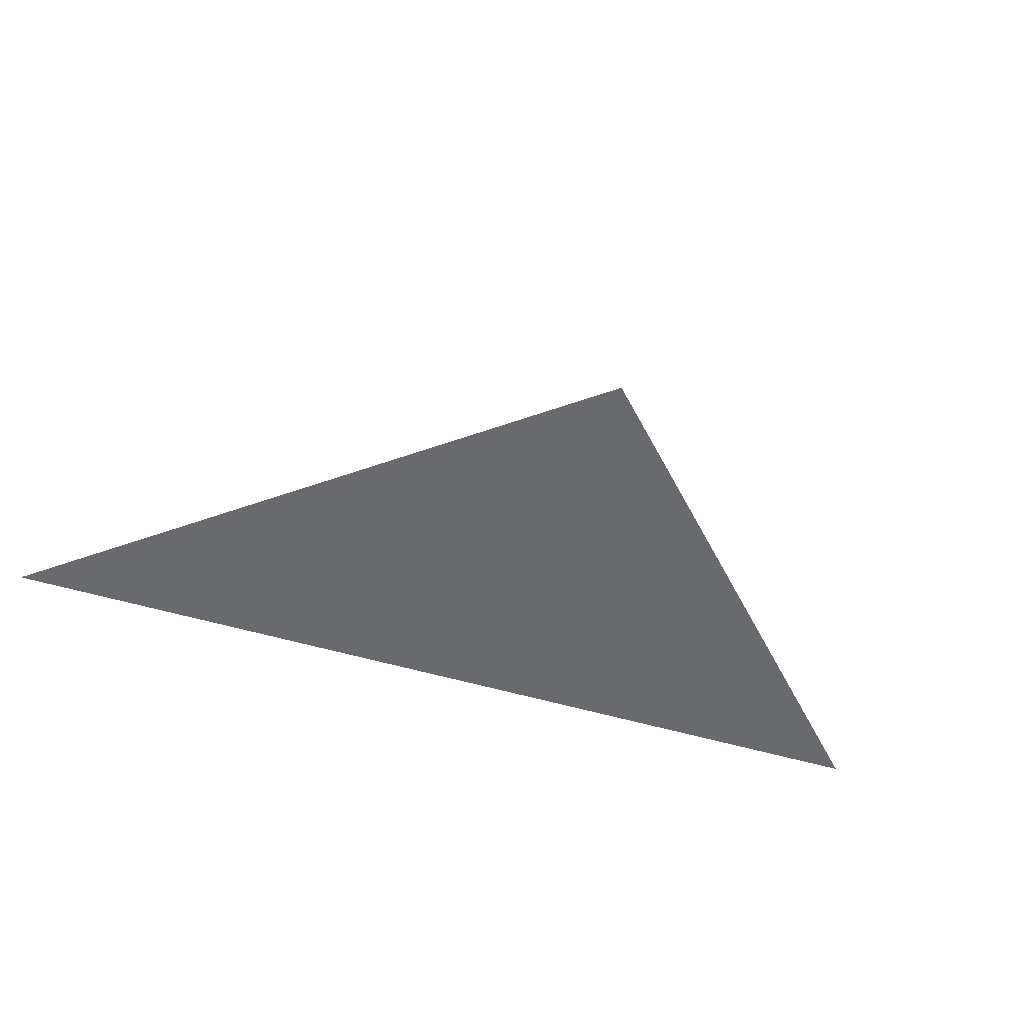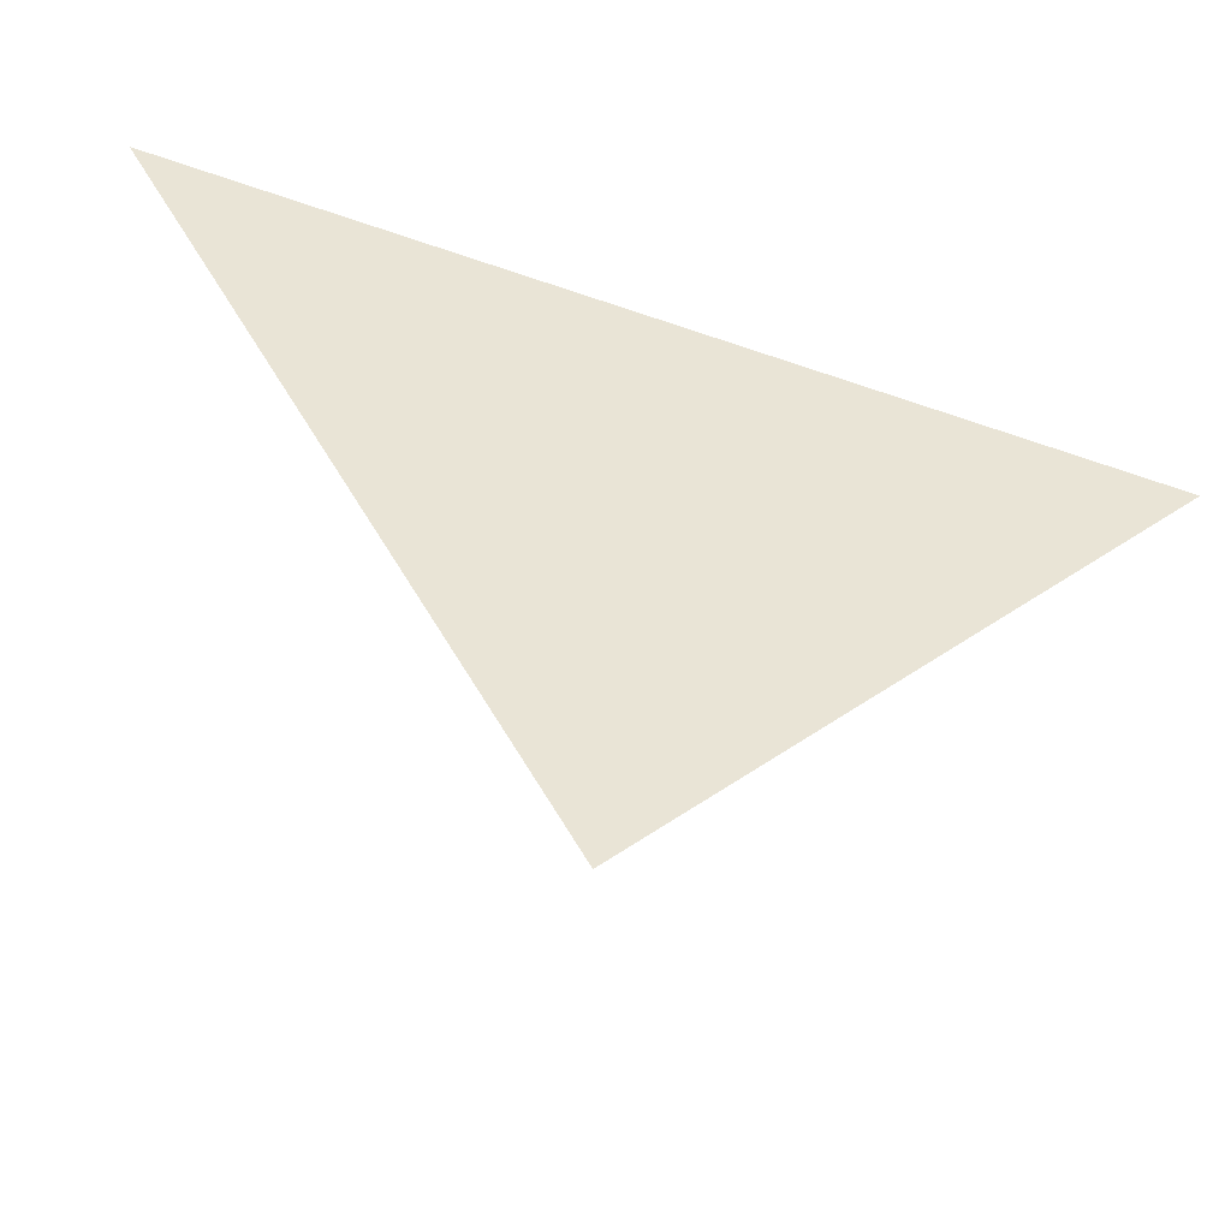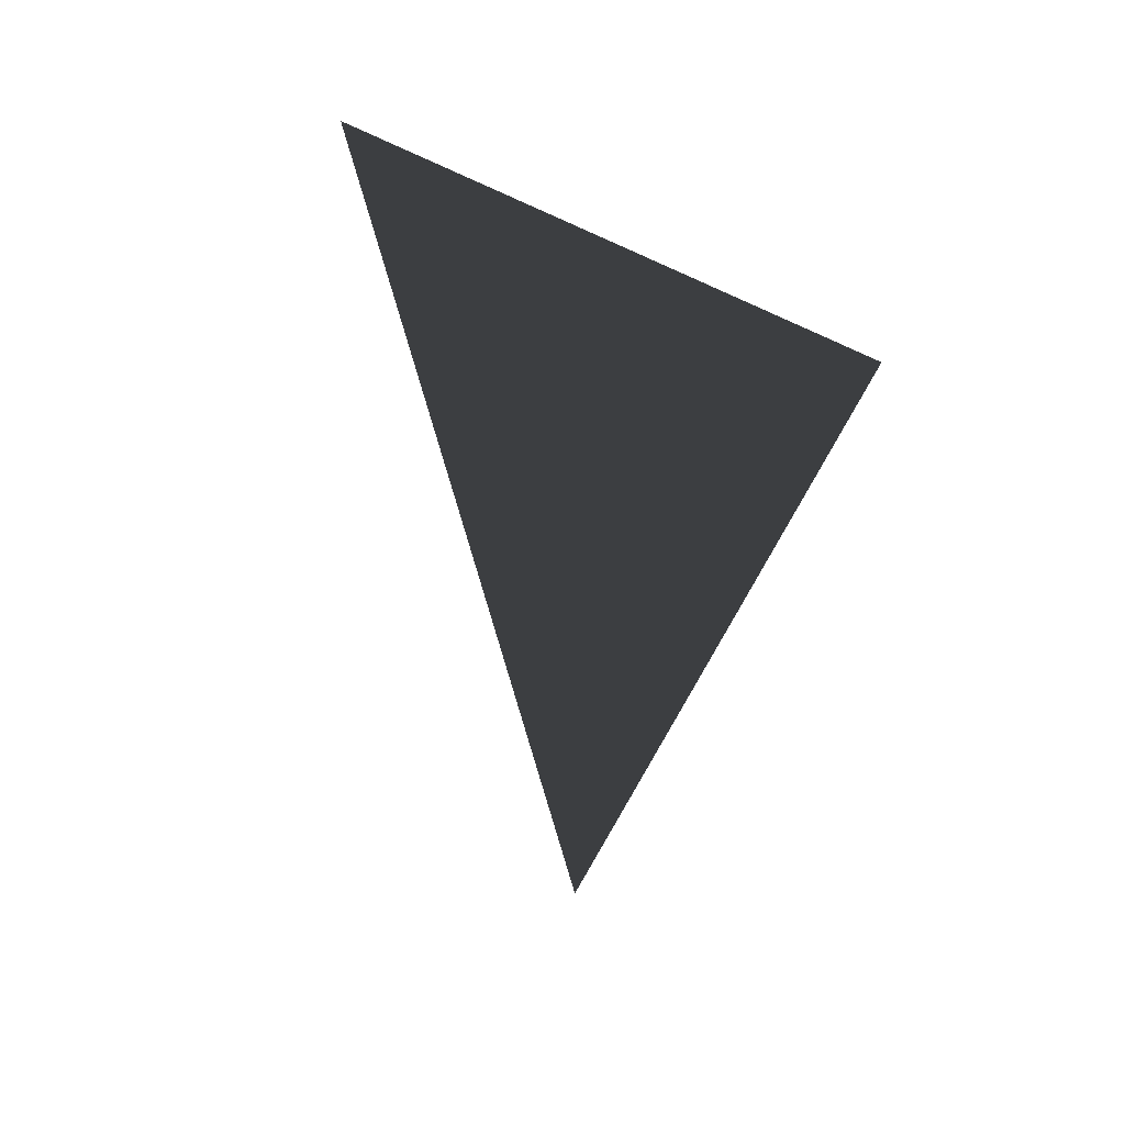
<metadata>
{"format":"obj","ext":"obj","renderer":"f3d","projection":"perspective","resolution":1024,"background":"white","views":[{"elev":33.6,"azim":21.8,"up":"+Y"},{"elev":42.6,"azim":-149.3,"up":"+Z"},{"elev":20.7,"azim":60.8,"up":"+Z"}]}
</metadata>
<code>
v 0 0 0 0
v -0.1375 0 0.1852 0
v 0.1239 0 0.1785 0
o WheelFrontL
f 1 2 3

</code>
